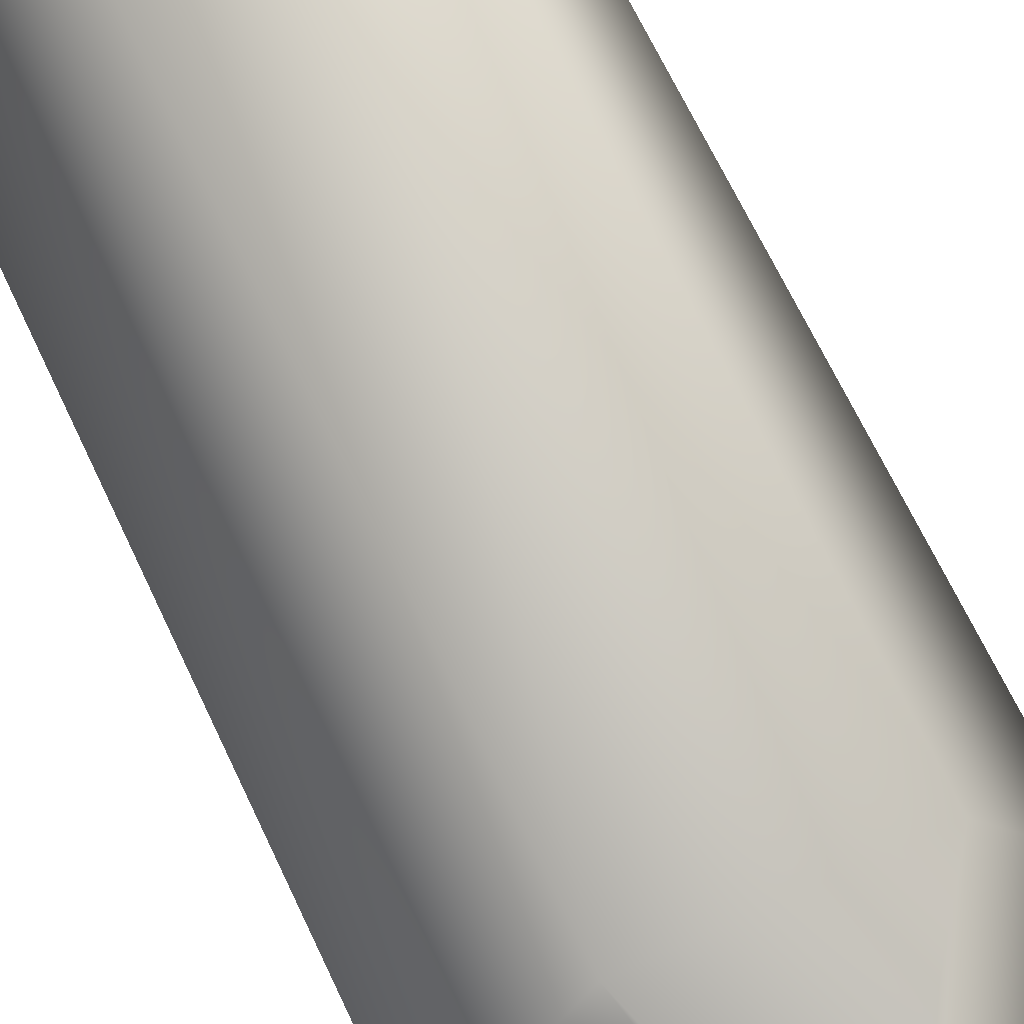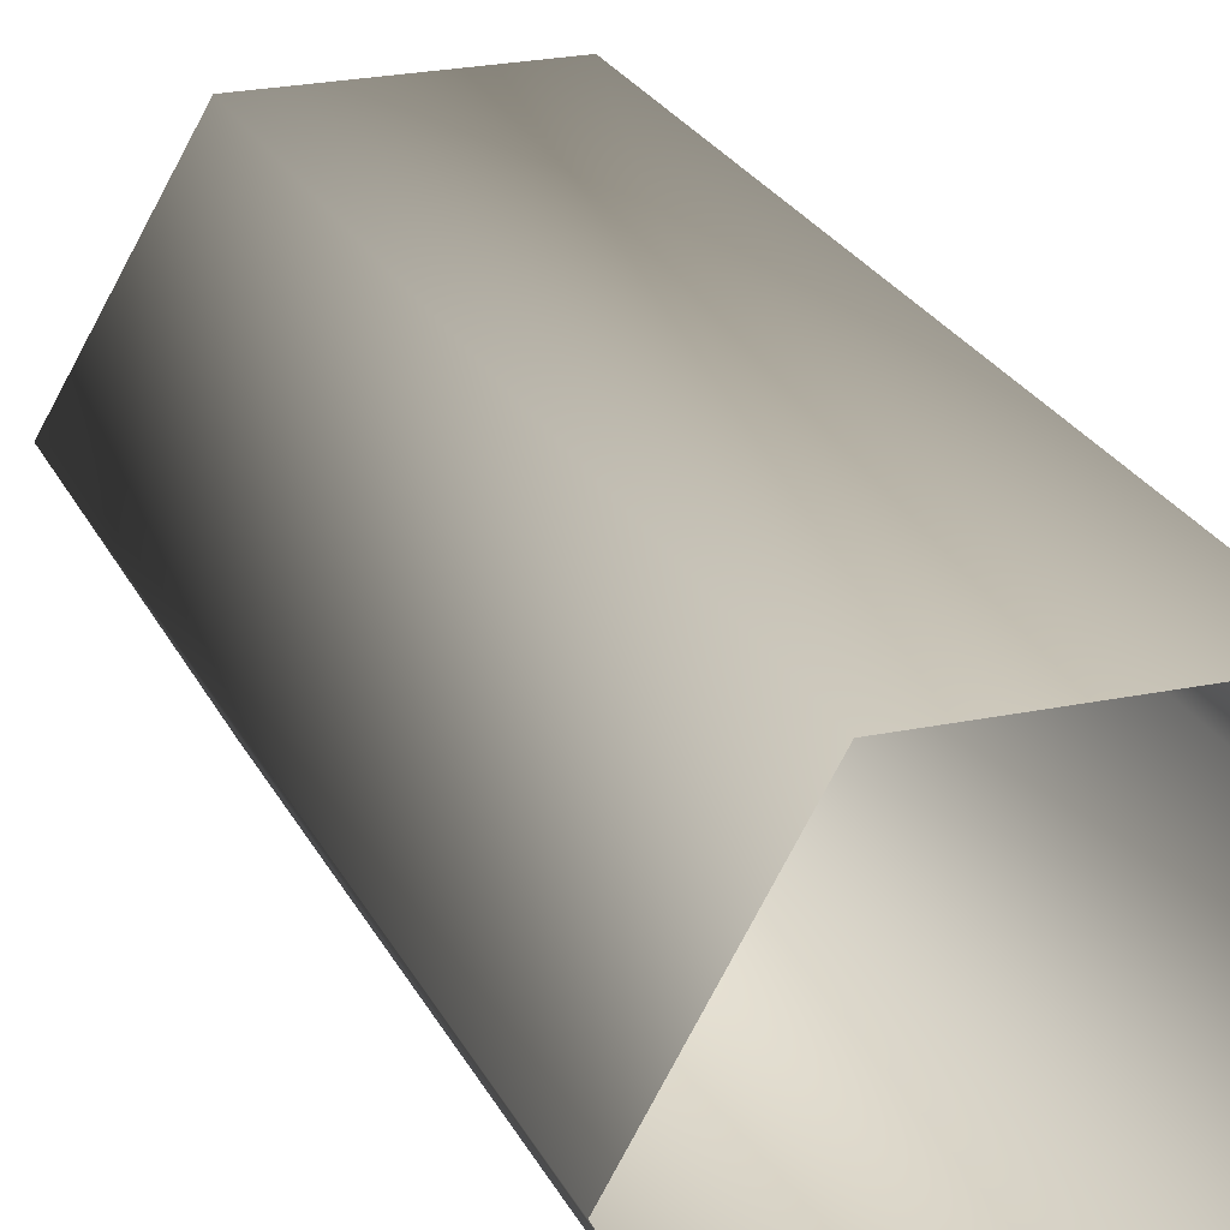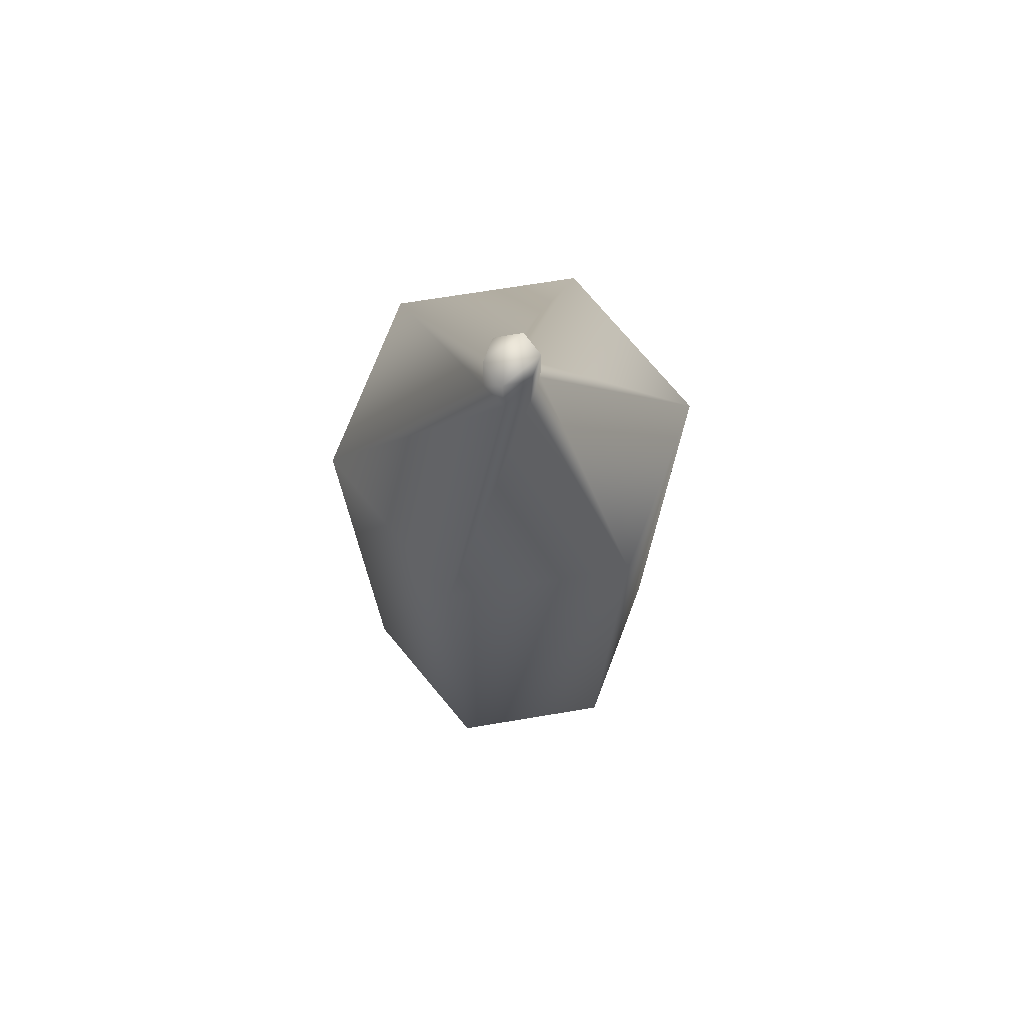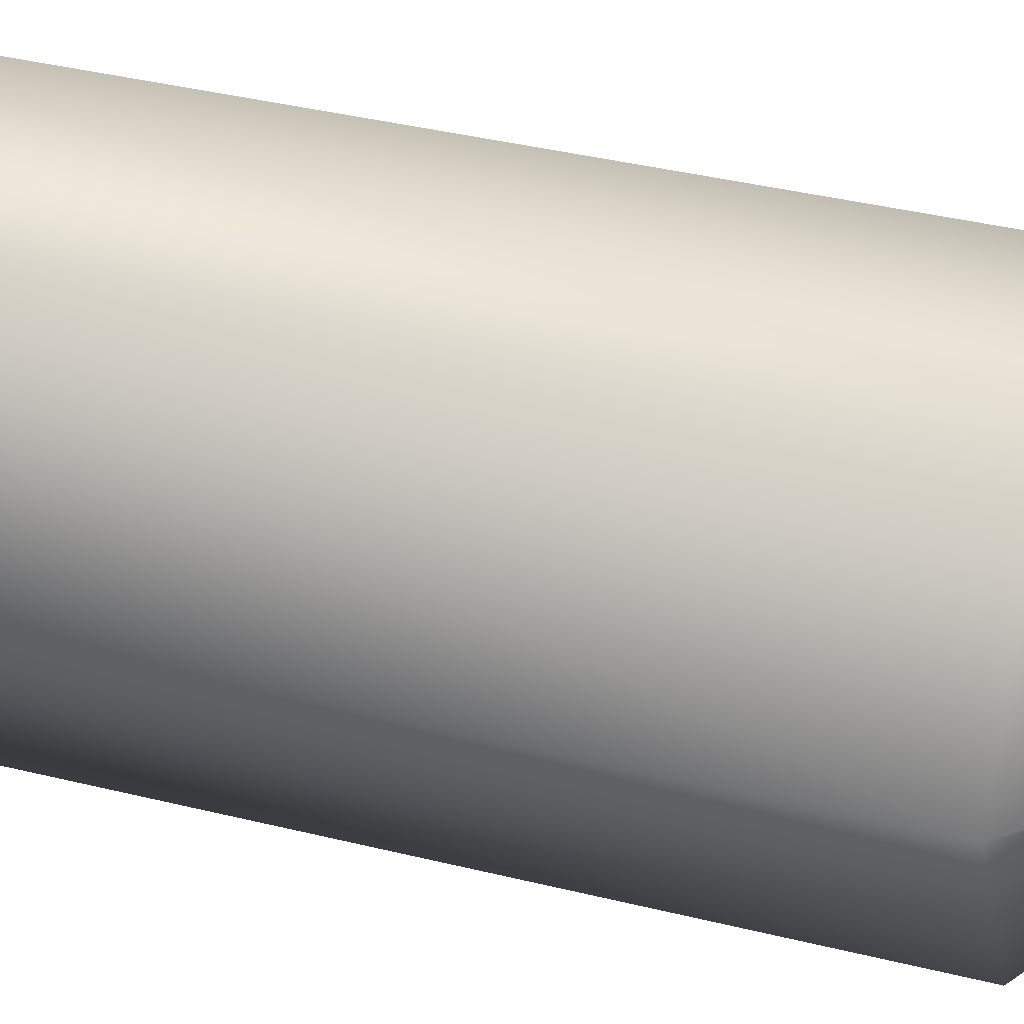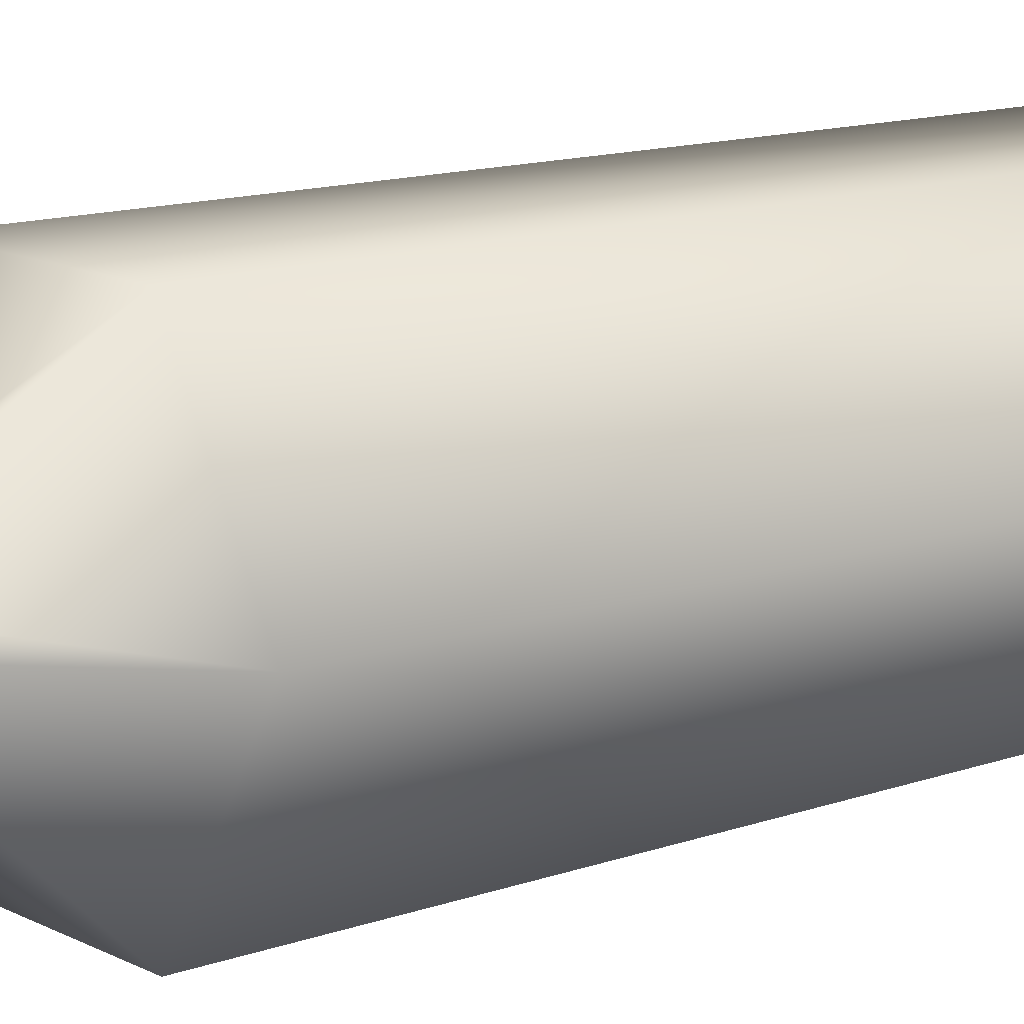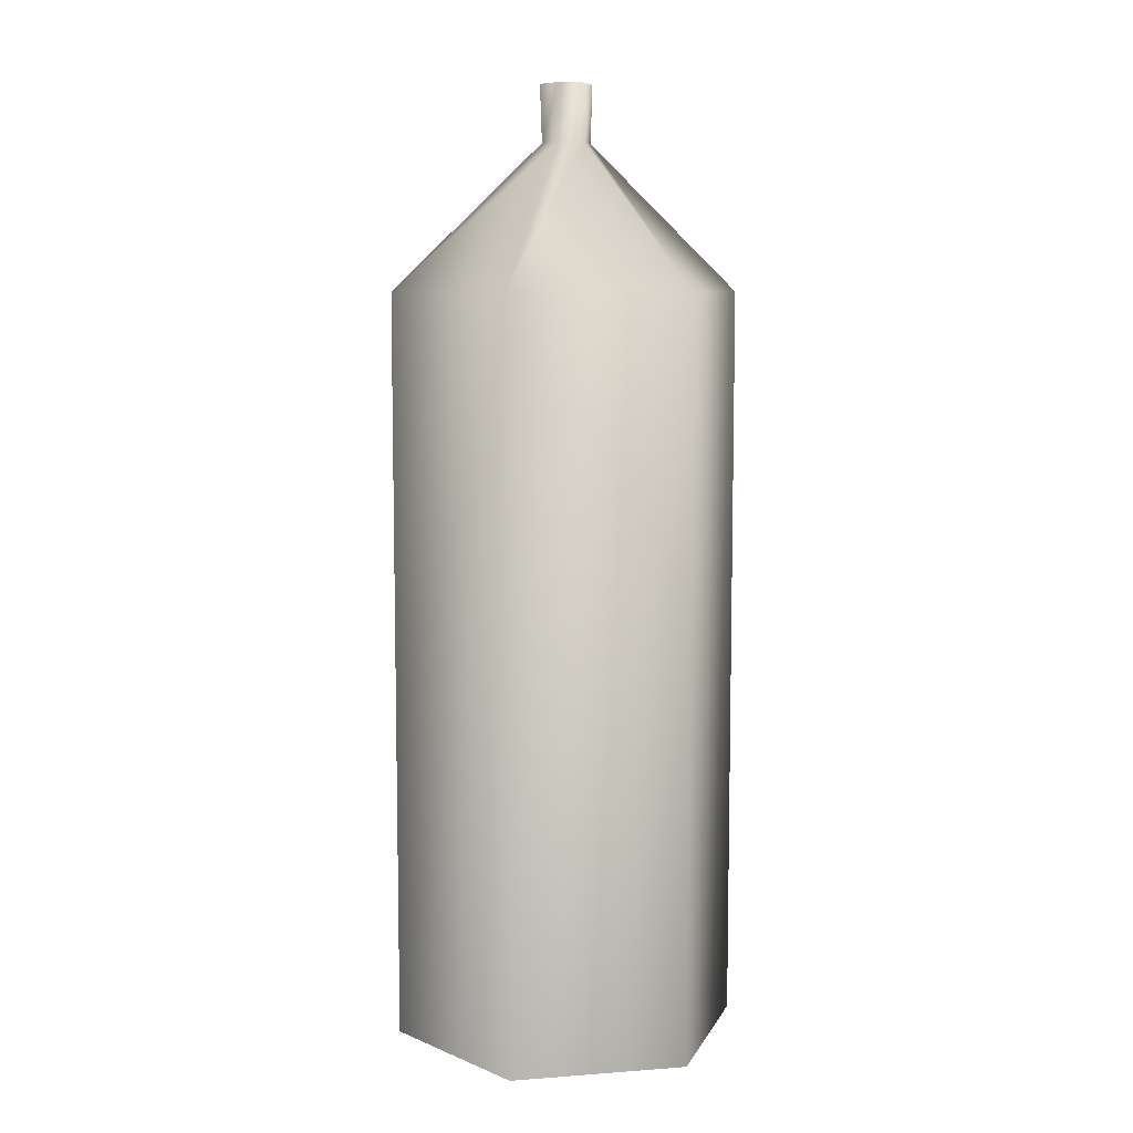
<metadata>
{"format":"obj","ext":"obj","renderer":"f3d","projection":"perspective","resolution":1024,"background":"white","views":[{"elev":65.9,"azim":155.1,"up":"+Z"},{"elev":21.8,"azim":-19.2,"up":"+Z"},{"elev":73.8,"azim":-69.6,"up":"+Y"},{"elev":34.7,"azim":108.9,"up":"+Z"},{"elev":12.4,"azim":-130.6,"up":"+Z"},{"elev":7.9,"azim":167.7,"up":"+Y"}]}
</metadata>
<code>
v  0.24 9.18 0
v  0.26 9.76 0
v  0.9 0 -1.56
v  0.9 7.7 -1.56
v  0.12 9.18 -0.24
v  0.12 9.76 -0.24
v  -0.9 0 -1.58
v  -0.9 7.7 -1.58
v  -0.14 9.18 -0.24
v  -0.14 9.76 -0.24
v  -1.8 0 0
v  -1.8 7.7 0
v  -0.26 9.18 0
v  -0.28 9.76 0
v  -0.92 0 1.54
v  -0.92 7.7 1.54
v  -0.14 9.18 0.22
v  -0.14 9.76 0.22
v  0.88 0 1.56
v  0.88 7.7 1.56
v  0.12 9.18 0.22
v  0.12 9.76 0.22
v  1.78 0 0
v  1.78 7.7 0
g Object_0
f 7 8 3
f 8 4 3
f 8 9 4
f 9 5 4
f 9 10 5
f 10 6 5
f 11 12 7
f 12 8 7
f 12 13 8
f 13 9 8
f 13 14 9
f 14 10 9
f 15 16 11
f 16 12 11
f 16 17 12
f 17 13 12
f 17 18 13
f 18 14 13
f 19 20 15
f 20 16 15
f 20 21 16
f 21 17 16
f 21 22 17
f 22 18 17
f 23 24 19
f 24 20 19
f 24 1 20
f 1 21 20
f 1 2 21
f 2 22 21
f 3 4 23
f 4 24 23
f 4 5 24
f 5 1 24
f 5 6 1
f 6 2 1
f 18 22 14
f 22 2 14
f 10 14 2
f 6 10 2
g

</code>
